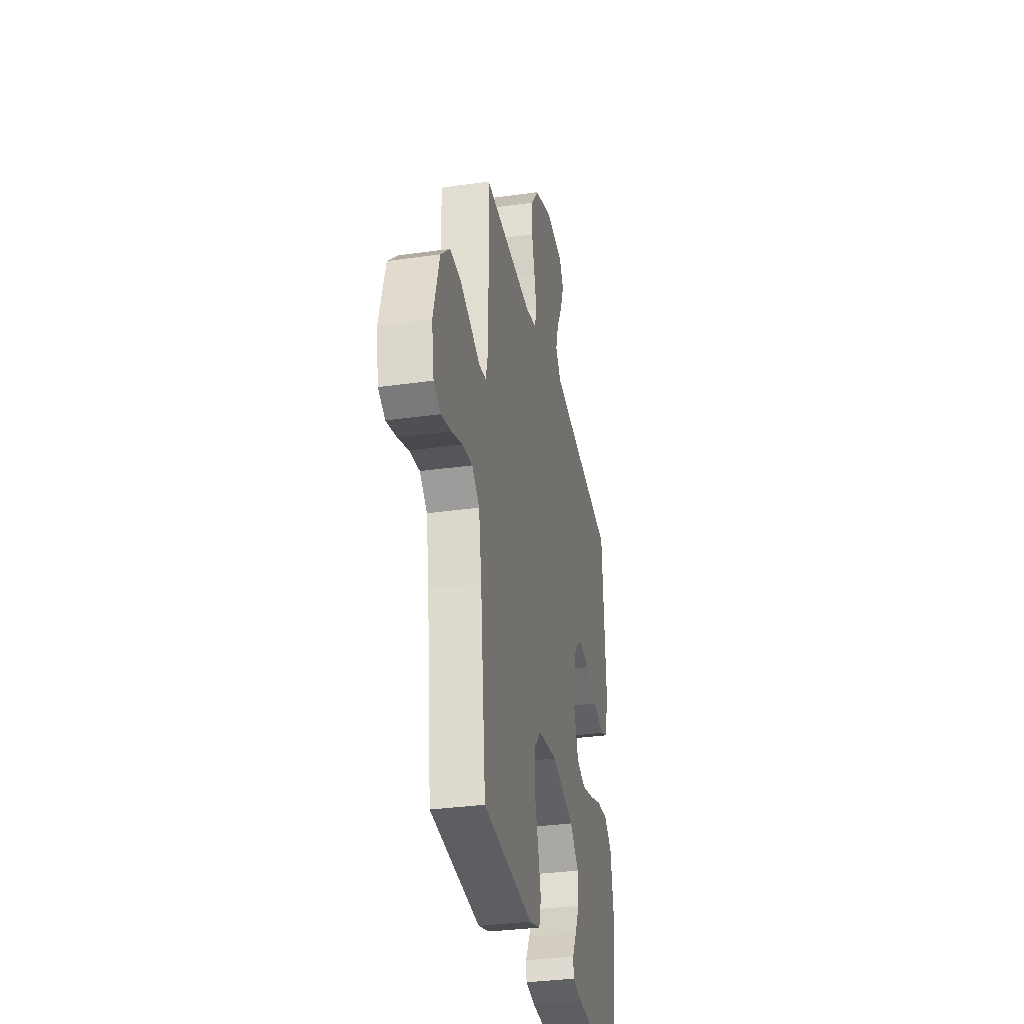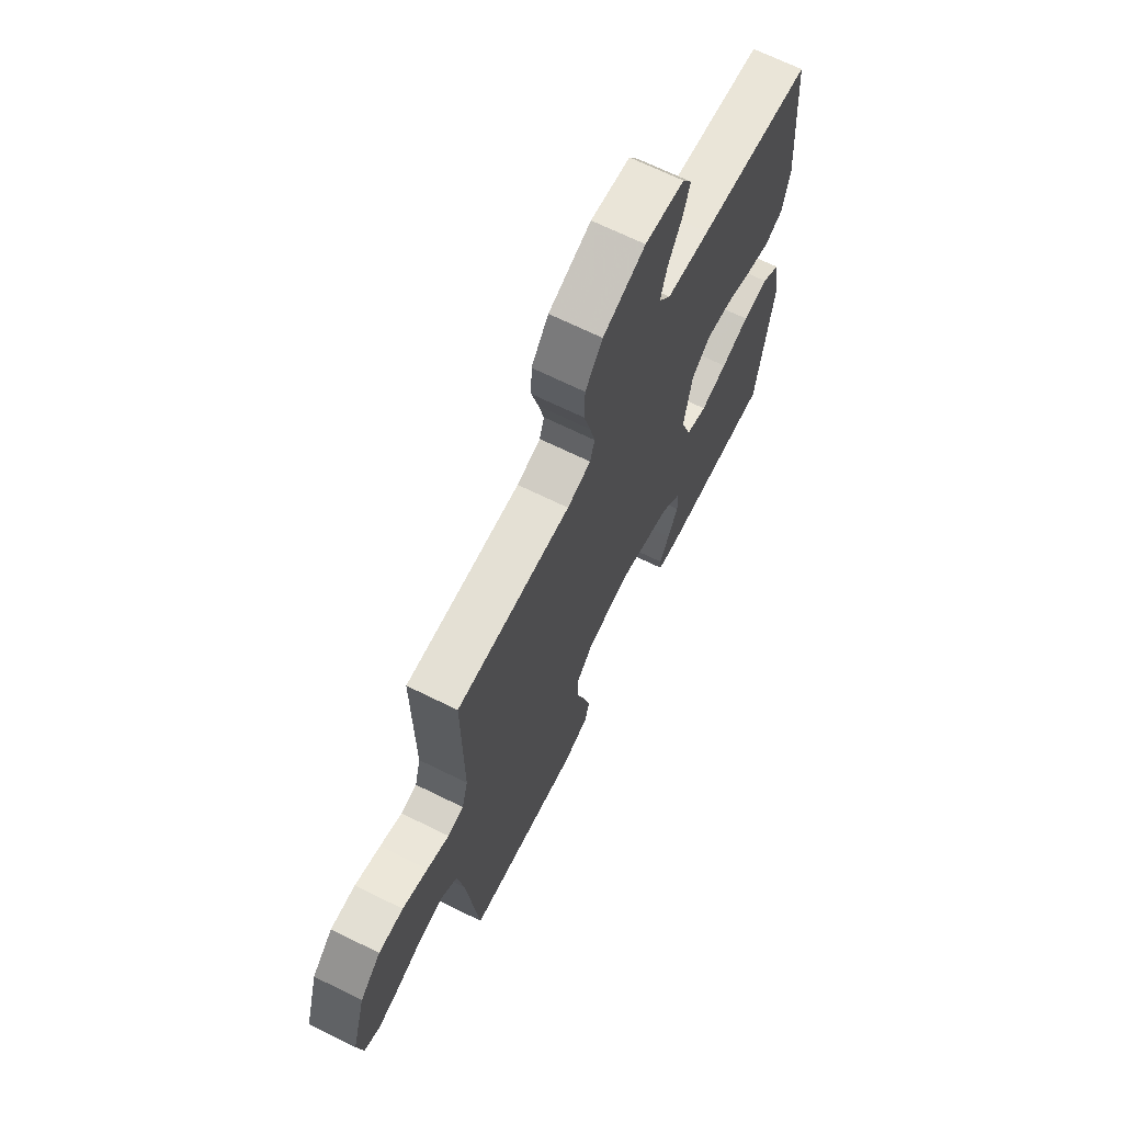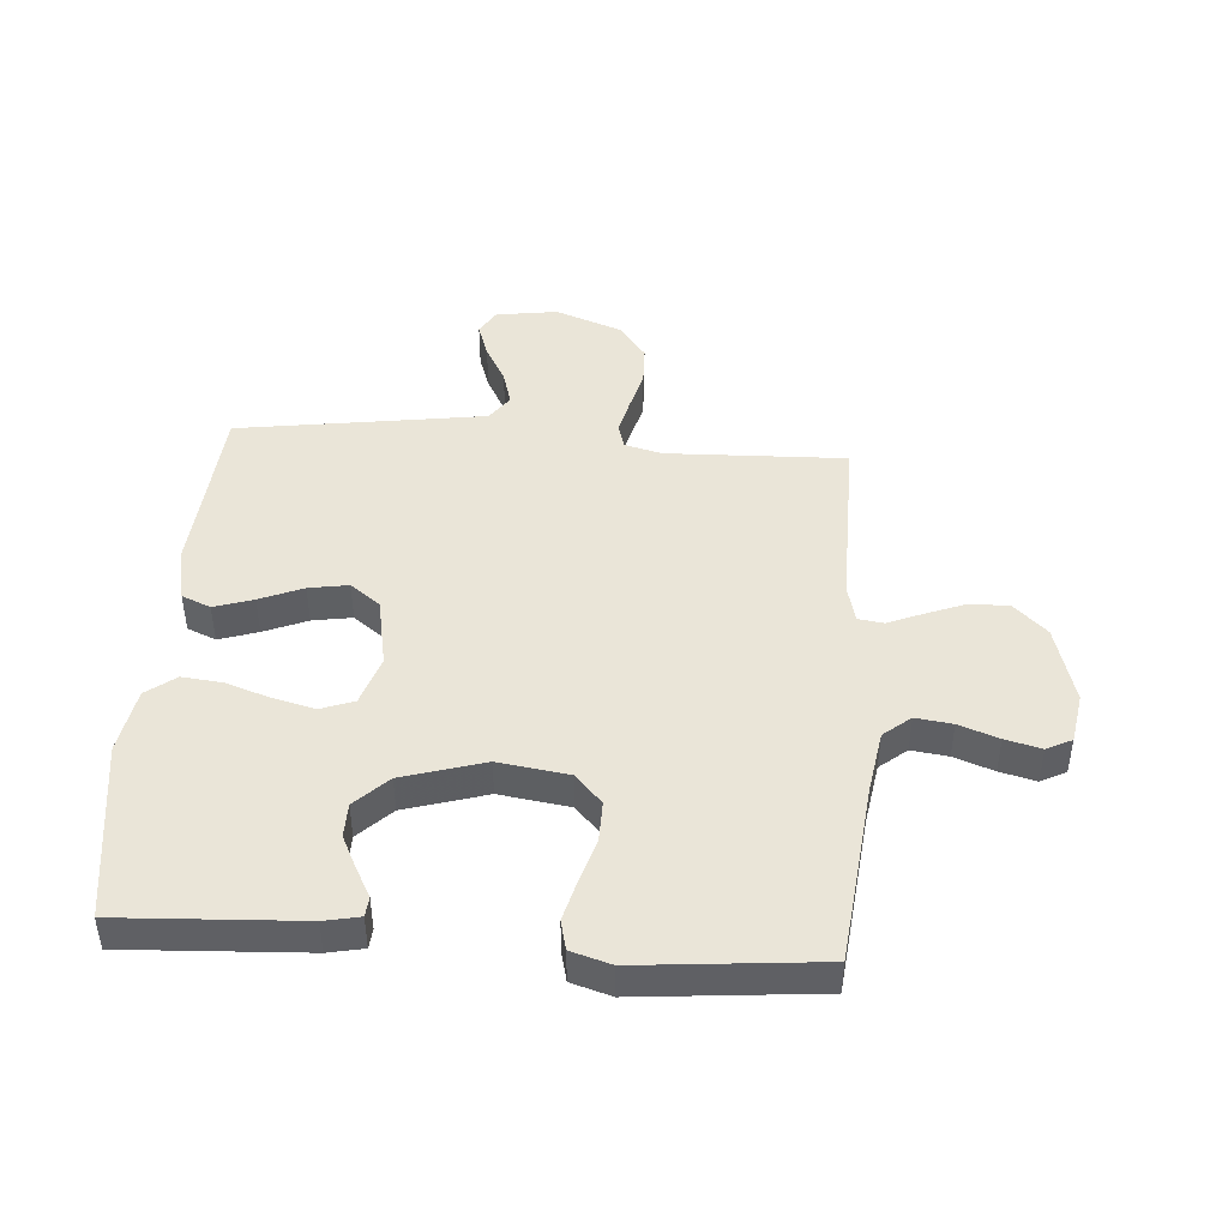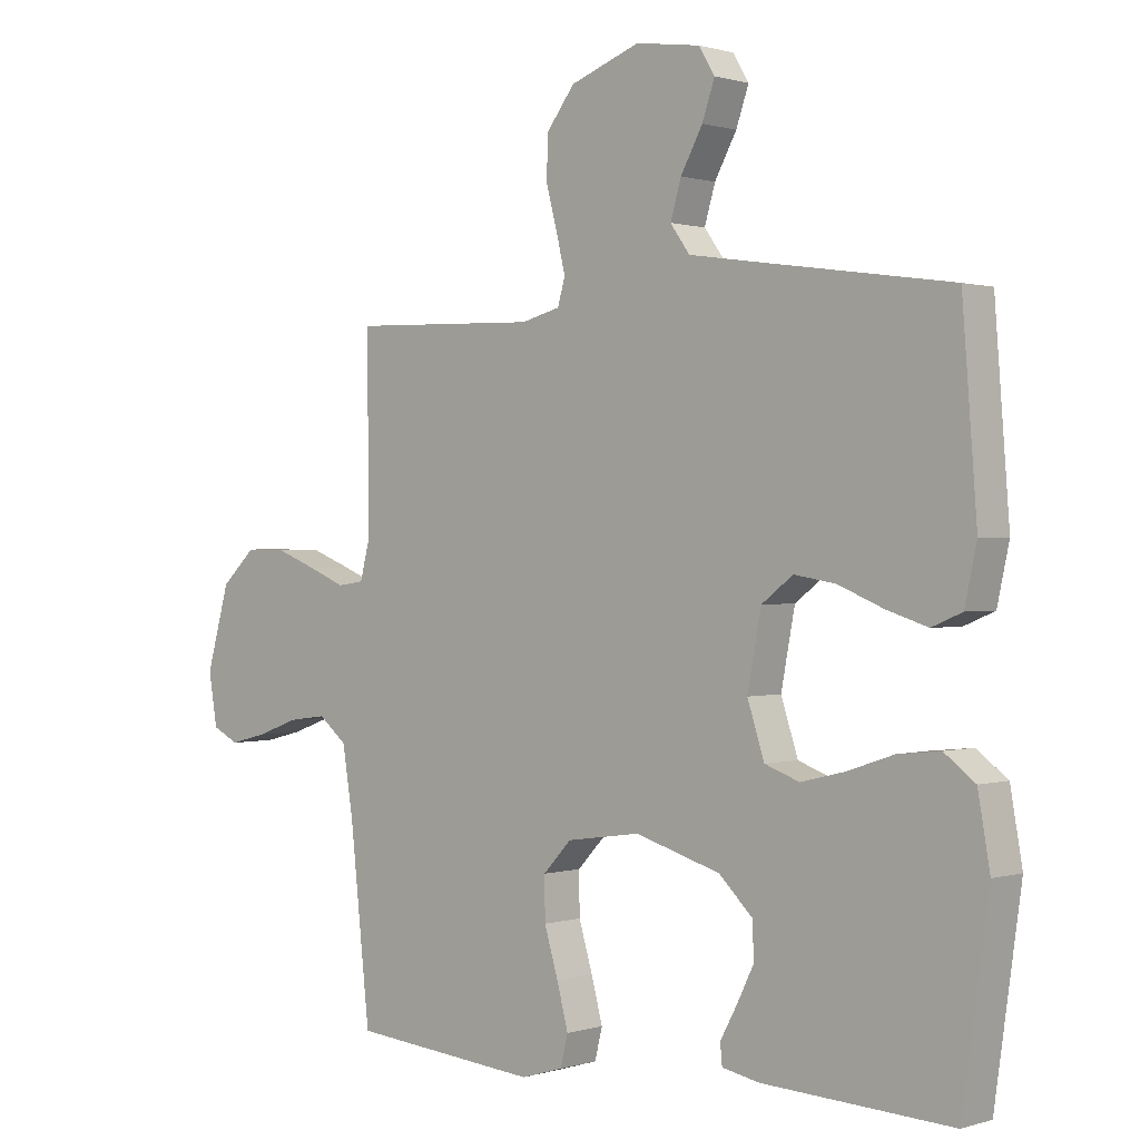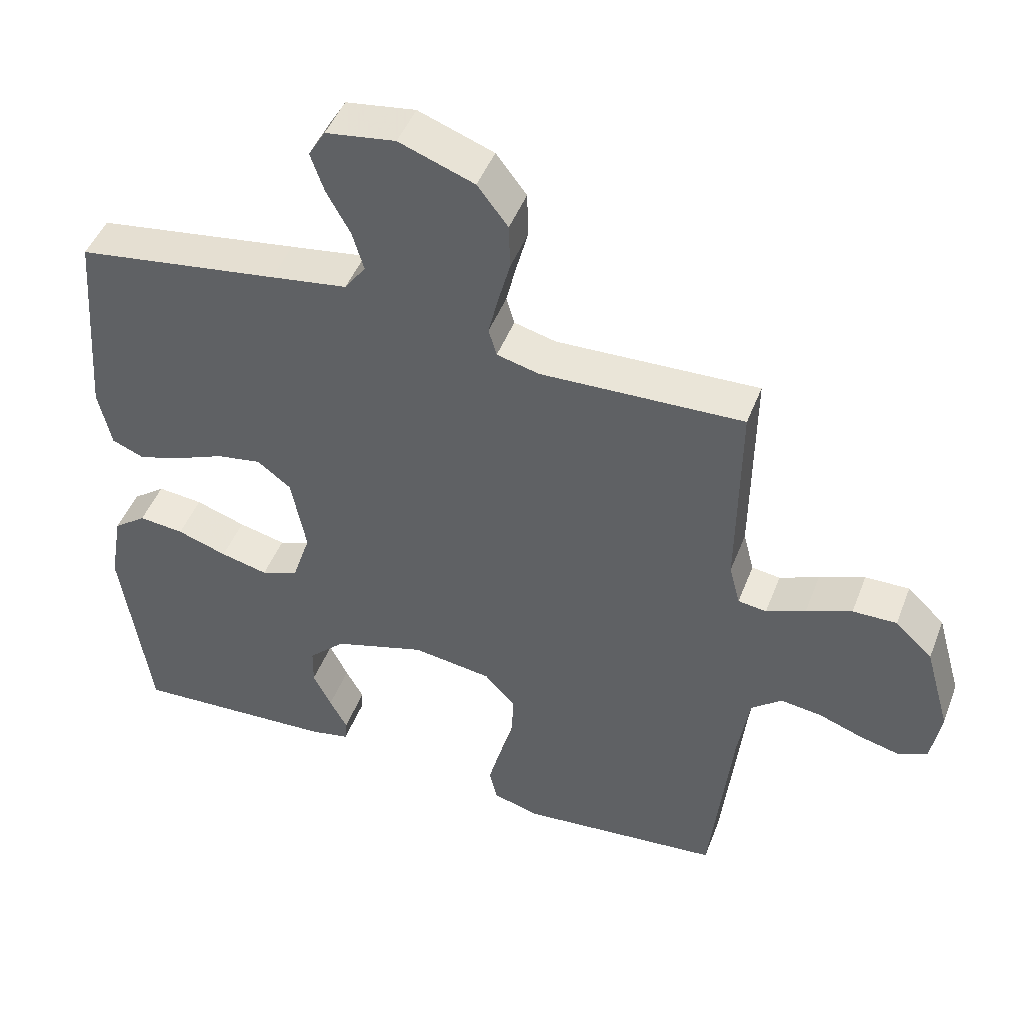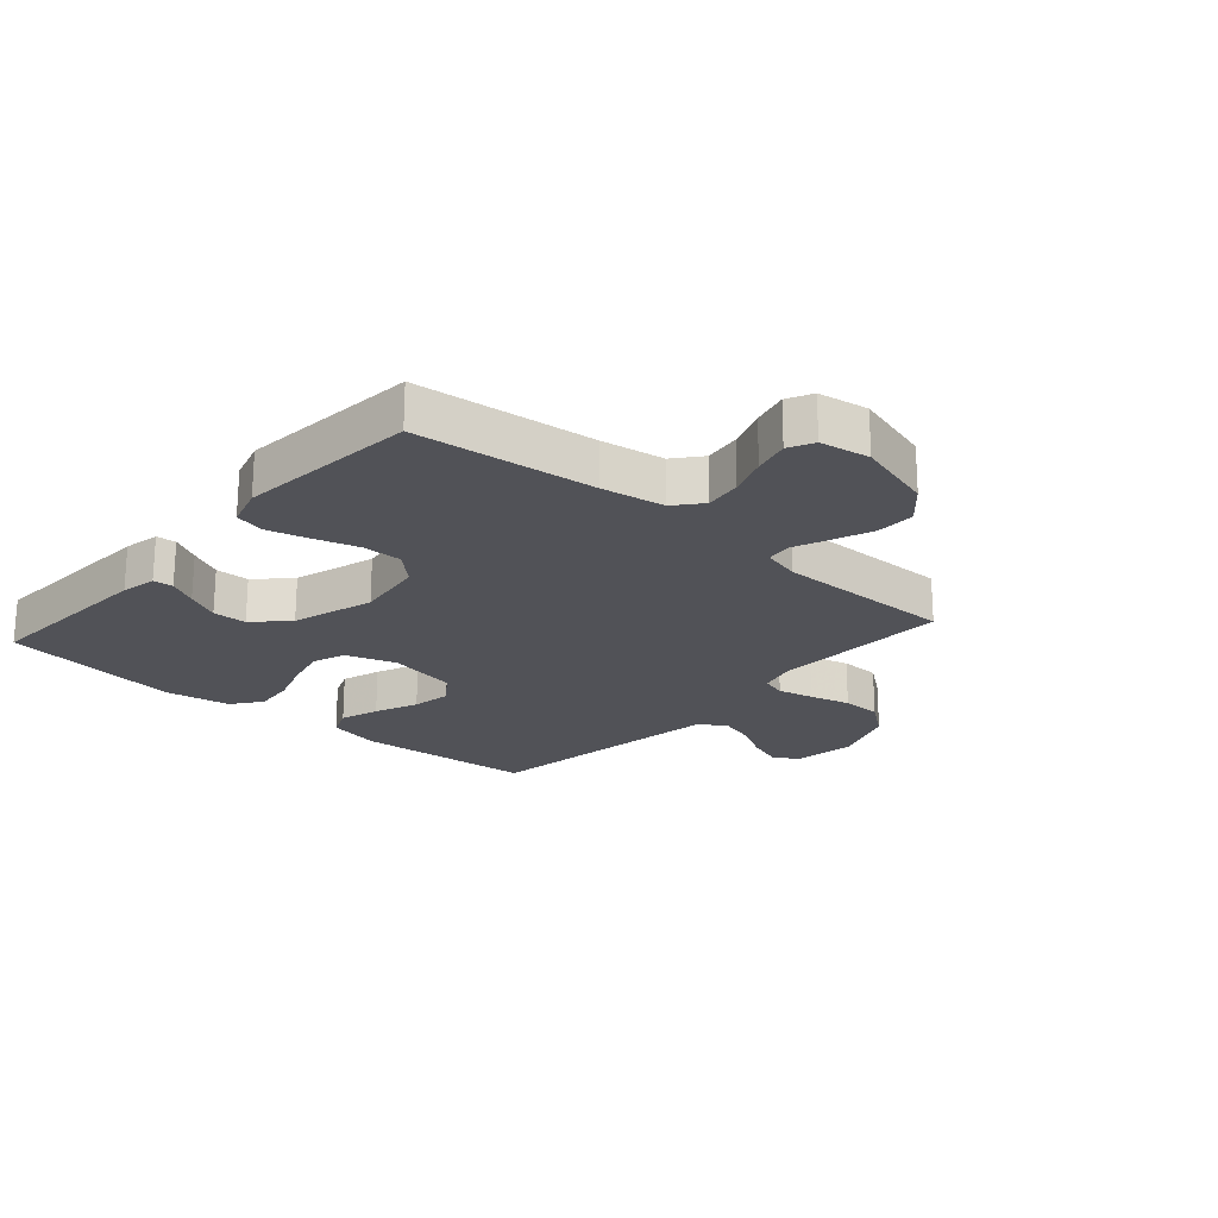
<metadata>
{"format":"obj","ext":"obj","renderer":"f3d","projection":"perspective","resolution":1024,"background":"white","views":[{"elev":-32.7,"azim":-78.9,"up":"+Z"},{"elev":68.0,"azim":-63.7,"up":"+Z"},{"elev":45.1,"azim":-175.8,"up":"+Y"},{"elev":0.6,"azim":41.5,"up":"+Z"},{"elev":46.7,"azim":-159.5,"up":"+Z"},{"elev":-21.6,"azim":-131.4,"up":"+Y"}]}
</metadata>
<code>
v 0.5 0.07 0.5
v 0.523 0.07 0.2
v 0.504 0.07 0.112
v 0.456 0.07 0.092
v 0.391 0.07 0.113
v 0.319 0.07 0.143
v 0.253 0.07 0.154
v 0.203 0.07 0.116
v 0.181 0.07 0
v 0.208 0.07 -0.083
v 0.263 0.07 -0.103
v 0.333 0.07 -0.086
v 0.407 0.07 -0.061
v 0.474 0.07 -0.054
v 0.523 0.07 -0.091
v 0.542 0.07 -0.2
v 0.5 0.07 -0.5
v 0.2 0.07 -0.484
v 0.141 0.07 -0.472
v 0.138 0.07 -0.439
v 0.164 0.07 -0.391
v 0.191 0.07 -0.336
v 0.19 0.07 -0.279
v 0.136 0.07 -0.226
v 0 0.07 -0.185
v -0.117 0.07 -0.202
v -0.162 0.07 -0.25
v -0.161 0.07 -0.317
v -0.139 0.07 -0.391
v -0.121 0.07 -0.459
v -0.133 0.07 -0.508
v -0.2 0.07 -0.528
v -0.5 0.07 -0.5
v -0.532 0.07 -0.2
v -0.549 0.07 -0.094
v -0.594 0.07 -0.057
v -0.655 0.07 -0.065
v -0.721 0.07 -0.089
v -0.781 0.07 -0.104
v -0.823 0.07 -0.083
v -0.837 0.07 0
v -0.8 0.07 0.131
v -0.745 0.07 0.183
v -0.68 0.07 0.182
v -0.613 0.07 0.156
v -0.555 0.07 0.132
v -0.513 0.07 0.138
v -0.497 0.07 0.2
v -0.5 0.07 0.5
v -0.2 0.07 0.49
v -0.138 0.07 0.506
v -0.126 0.07 0.547
v -0.14 0.07 0.606
v -0.158 0.07 0.674
v -0.156 0.07 0.741
v -0.111 0.07 0.8
v 0 0.07 0.841
v 0.103 0.07 0.826
v 0.128 0.07 0.784
v 0.108 0.07 0.726
v 0.073 0.07 0.662
v 0.056 0.07 0.604
v 0.087 0.07 0.561
v 0.2 0.07 0.544
v 0.5 0 0.5
v 0.523 0 0.2
v 0.504 0 0.112
v 0.456 0 0.092
v 0.391 0 0.113
v 0.319 0 0.143
v 0.253 0 0.154
v 0.203 0 0.116
v 0.181 0 0
v 0.208 0 -0.083
v 0.263 0 -0.103
v 0.333 0 -0.086
v 0.407 0 -0.061
v 0.474 0 -0.054
v 0.523 0 -0.091
v 0.542 0 -0.2
v 0.5 0 -0.5
v 0.2 0 -0.484
v 0.141 0 -0.472
v 0.138 0 -0.439
v 0.164 0 -0.391
v 0.191 0 -0.336
v 0.19 0 -0.279
v 0.136 0 -0.226
v 0 0 -0.185
v -0.117 0 -0.202
v -0.162 0 -0.25
v -0.161 0 -0.317
v -0.139 0 -0.391
v -0.121 0 -0.459
v -0.133 0 -0.508
v -0.2 0 -0.528
v -0.5 0 -0.5
v -0.532 0 -0.2
v -0.549 0 -0.094
v -0.594 0 -0.057
v -0.655 0 -0.065
v -0.721 0 -0.089
v -0.781 0 -0.104
v -0.823 0 -0.083
v -0.837 0 0
v -0.8 0 0.131
v -0.745 0 0.183
v -0.68 0 0.182
v -0.613 0 0.156
v -0.555 0 0.132
v -0.513 0 0.138
v -0.497 0 0.2
v -0.5 0 0.5
v -0.2 0 0.49
v -0.138 0 0.506
v -0.126 0 0.547
v -0.14 0 0.606
v -0.158 0 0.674
v -0.156 0 0.741
v -0.111 0 0.8
v 0 0 0.841
v 0.103 0 0.826
v 0.128 0 0.784
v 0.108 0 0.726
v 0.073 0 0.662
v 0.056 0 0.604
v 0.087 0 0.561
v 0.2 0 0.544
f 58 59 60 61
f 58 61 62
f 57 58 62
f 56 57 62
f 53 54 55 56
f 52 53 56 62
f 51 52 62 63
f 48 49 50
f 47 48 50 51
f 43 44 45 46
f 41 42 43 46
f 41 46 47
f 40 41 47
f 37 38 39 40
f 36 37 40 47
f 35 36 47 51
f 31 32 33 34
f 28 29 30 31
f 28 31 34 35
f 18 19 20 21
f 18 21 22
f 17 18 22 23
f 12 13 14 15
f 11 12 15 16
f 3 4 5 6
f 1 2 3 6
f 64 1 6 7
f 63 64 7 8
f 51 63 8 9
f 35 51 9 10
f 27 28 35
f 26 27 35
f 25 26 35 10
f 24 25 10 11
f 17 23 24
f 11 16 17 24
f 125 124 123 122
f 126 125 122
f 126 122 121
f 126 121 120
f 120 119 118 117
f 126 120 117 116
f 127 126 116 115
f 114 113 112
f 115 114 112 111
f 110 109 108 107
f 110 107 106 105
f 111 110 105
f 111 105 104
f 104 103 102 101
f 111 104 101 100
f 115 111 100 99
f 98 97 96 95
f 95 94 93 92
f 99 98 95 92
f 85 84 83 82
f 86 85 82
f 87 86 82 81
f 79 78 77 76
f 80 79 76 75
f 70 69 68 67
f 70 67 66 65
f 71 70 65 128
f 72 71 128 127
f 73 72 127 115
f 74 73 115 99
f 99 92 91
f 99 91 90
f 74 99 90 89
f 75 74 89 88
f 88 87 81
f 88 81 80 75
f 1 65 66 2
f 2 66 67 3
f 3 67 68 4
f 4 68 69 5
f 5 69 70 6
f 6 70 71 7
f 7 71 72 8
f 8 72 73 9
f 9 73 74 10
f 10 74 75 11
f 11 75 76 12
f 12 76 77 13
f 13 77 78 14
f 14 78 79 15
f 15 79 80 16
f 16 80 81 17
f 17 81 82 18
f 18 82 83 19
f 19 83 84 20
f 20 84 85 21
f 21 85 86 22
f 22 86 87 23
f 23 87 88 24
f 24 88 89 25
f 25 89 90 26
f 26 90 91 27
f 27 91 92 28
f 28 92 93 29
f 29 93 94 30
f 30 94 95 31
f 31 95 96 32
f 32 96 97 33
f 33 97 98 34
f 34 98 99 35
f 35 99 100 36
f 36 100 101 37
f 37 101 102 38
f 38 102 103 39
f 39 103 104 40
f 40 104 105 41
f 41 105 106 42
f 42 106 107 43
f 43 107 108 44
f 44 108 109 45
f 45 109 110 46
f 46 110 111 47
f 47 111 112 48
f 48 112 113 49
f 49 113 114 50
f 50 114 115 51
f 51 115 116 52
f 52 116 117 53
f 53 117 118 54
f 54 118 119 55
f 55 119 120 56
f 56 120 121 57
f 57 121 122 58
f 58 122 123 59
f 59 123 124 60
f 60 124 125 61
f 61 125 126 62
f 62 126 127 63
f 63 127 128 64
f 64 128 65 1

</code>
